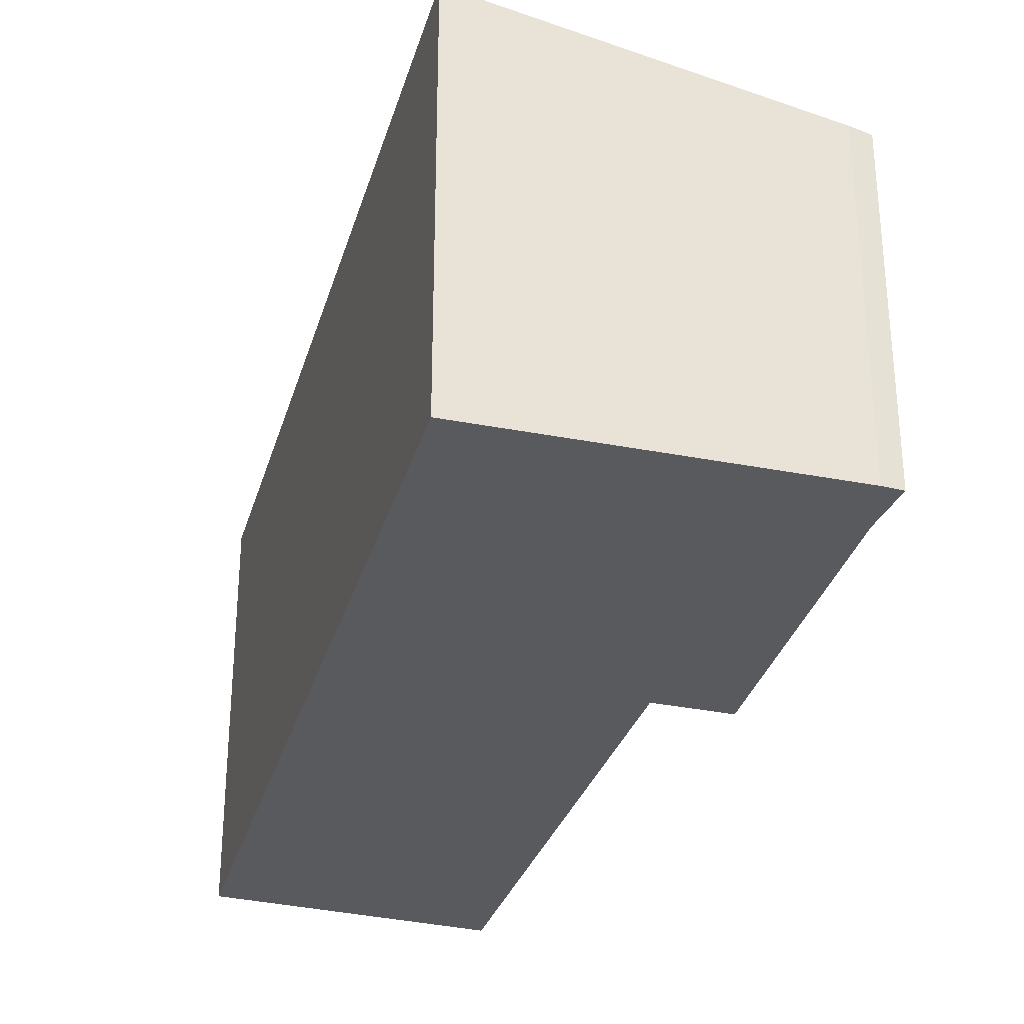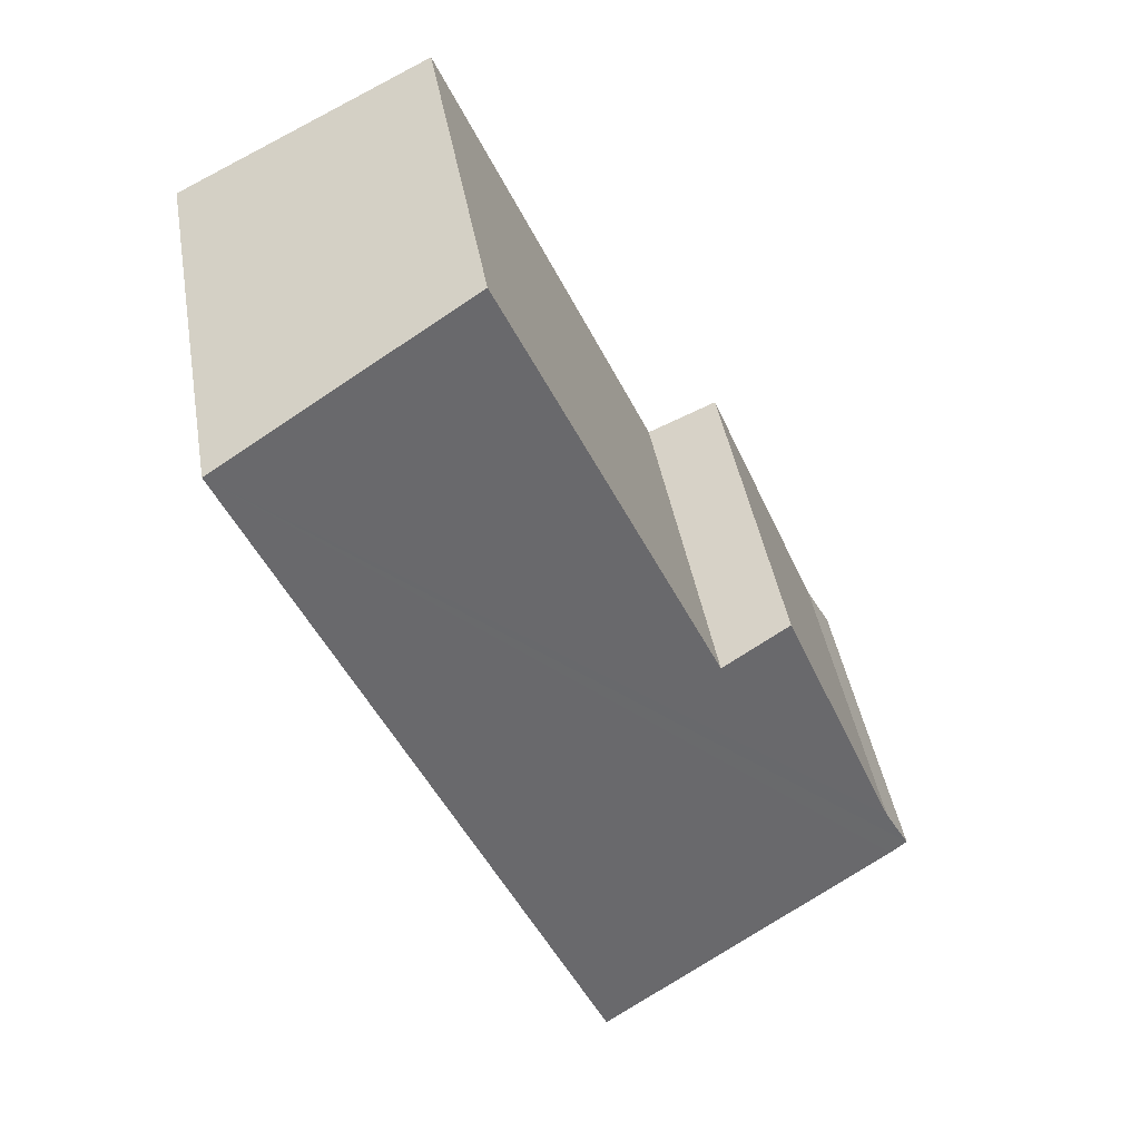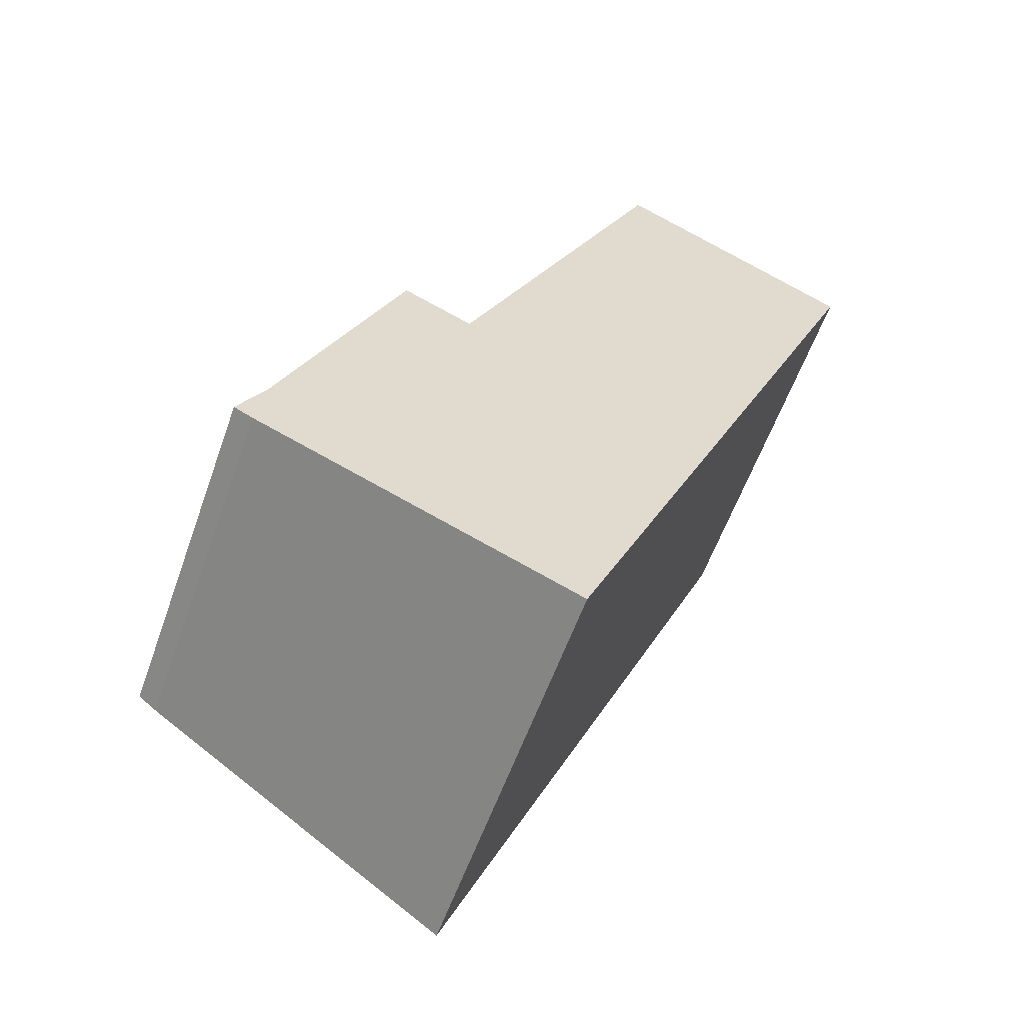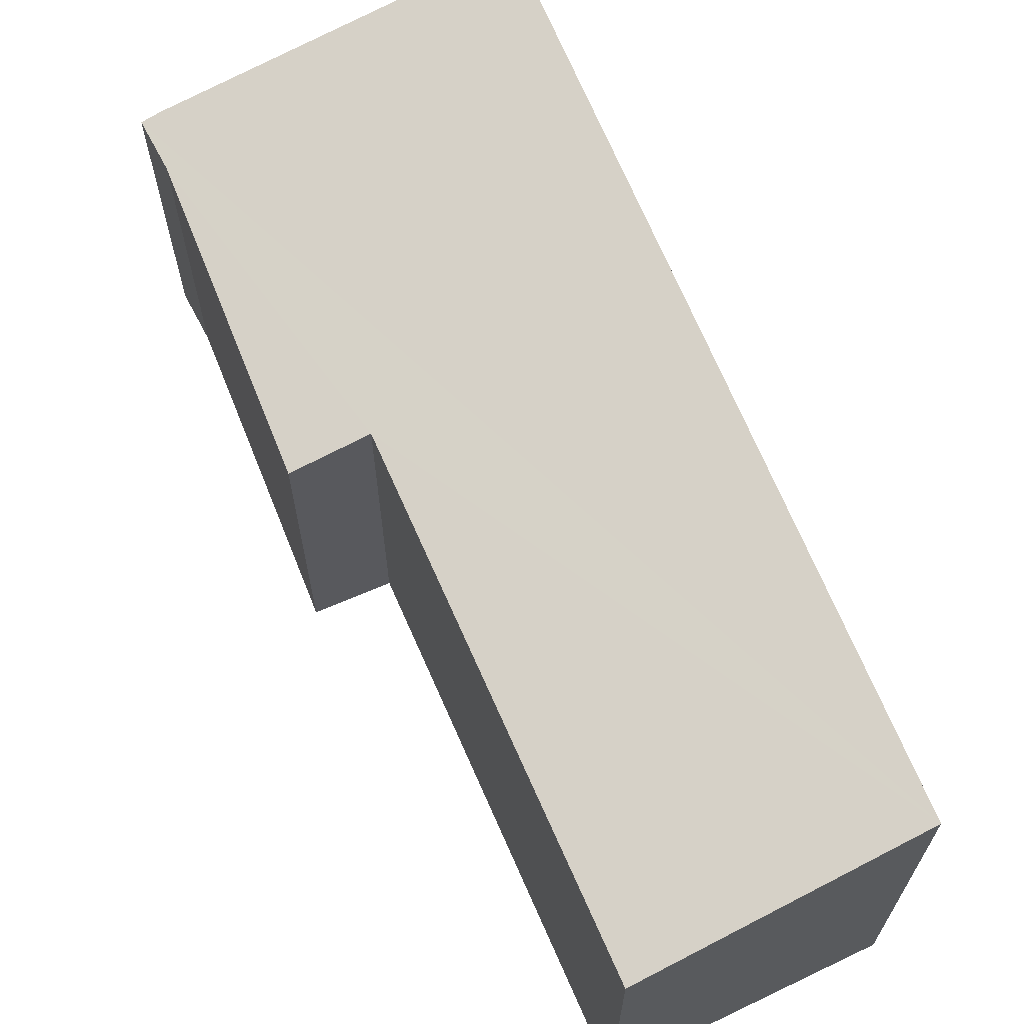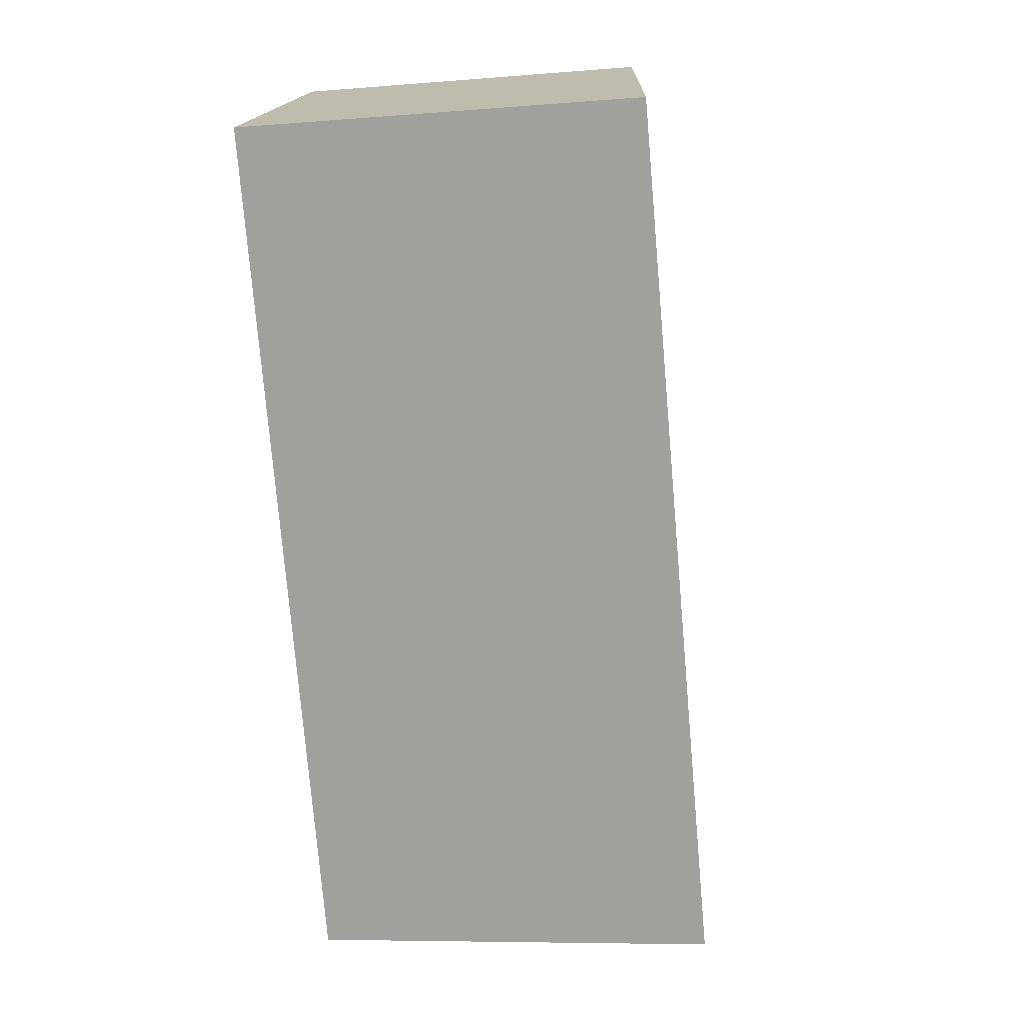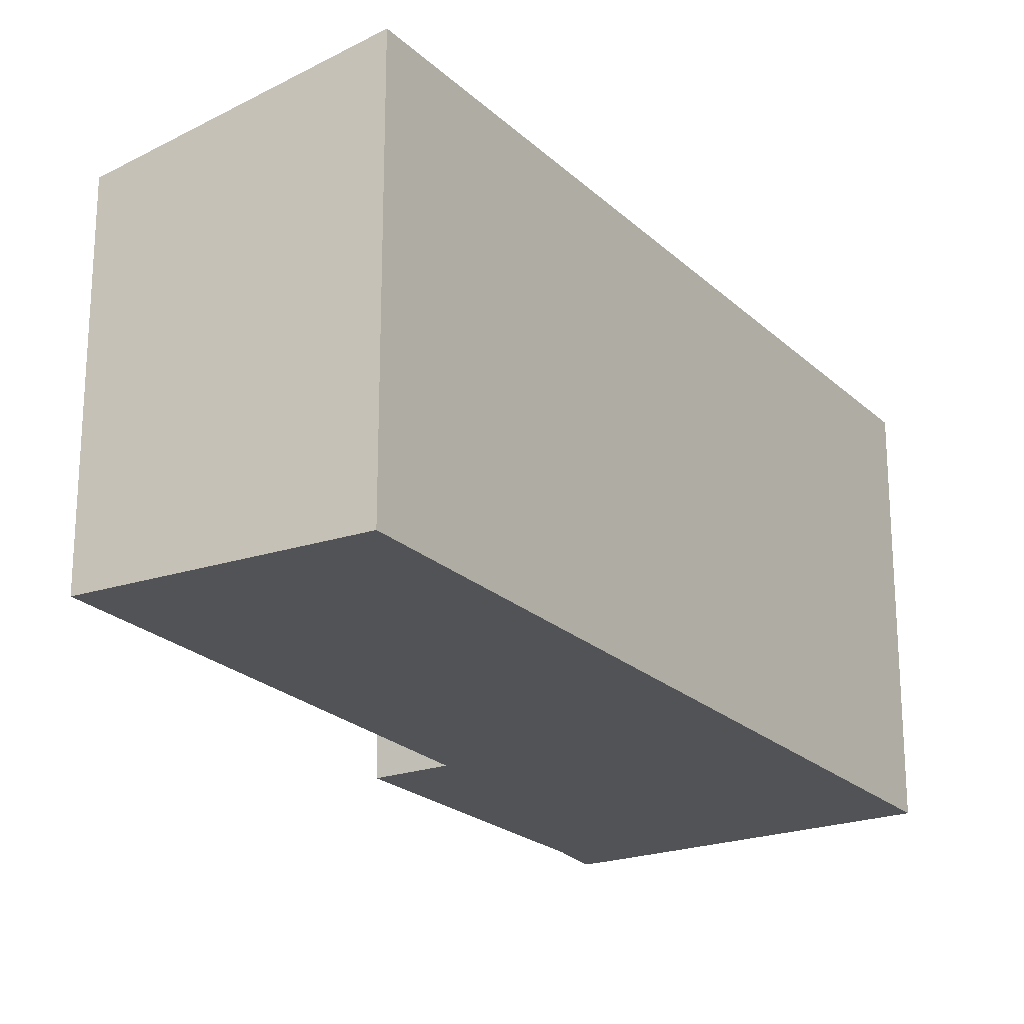
<metadata>
{"format":"obj","ext":"obj","renderer":"f3d","projection":"perspective","resolution":1024,"background":"white","views":[{"elev":-31.8,"azim":-172.4,"up":"+Y"},{"elev":42.9,"azim":170.3,"up":"+Z"},{"elev":-58.5,"azim":-19.5,"up":"+Z"},{"elev":67.6,"azim":0.6,"up":"+Y"},{"elev":-8.2,"azim":102.7,"up":"+Z"},{"elev":-22.2,"azim":55.9,"up":"+Y"}]}
</metadata>
<code>
v  0.979 2.267 2.28
v  1.445 2.368 2.073
v  0.173 2.271 0.321
v  0.121 2.291 -0.061
v  4.482 2.741 4.415
v  2.215 2.741 -0.951
v  0 2.264 1.386e-16
v  2.861 2.384 5.214
v  4.482 -2.703e-16 4.415
v  2.861 -3.193e-16 5.214
v  1.445 -1.269e-16 2.073
v  0.979 -1.396e-16 2.28
v  2.215 5.823e-17 -0.951
v  0.121 3.735e-18 -0.061
v  0 0 0
v  0.173 -1.966e-17 0.321
g defaultobject
f 1 2 3
f 4 5 6
f 5 4 7
f 5 7 3
f 5 3 2
f 5 2 8
f 8 9 5
f 9 8 10
f 1 11 2
f 11 1 12
f 9 6 5
f 6 9 13
f 13 4 6
f 4 13 14
f 14 7 4
f 7 14 15
f 7 16 3
f 16 7 15
f 16 1 3
f 1 16 12
f 2 10 8
f 10 2 11
f 9 14 13
f 14 9 15
f 15 9 16
f 16 9 11
f 11 9 10
f 12 16 11

</code>
